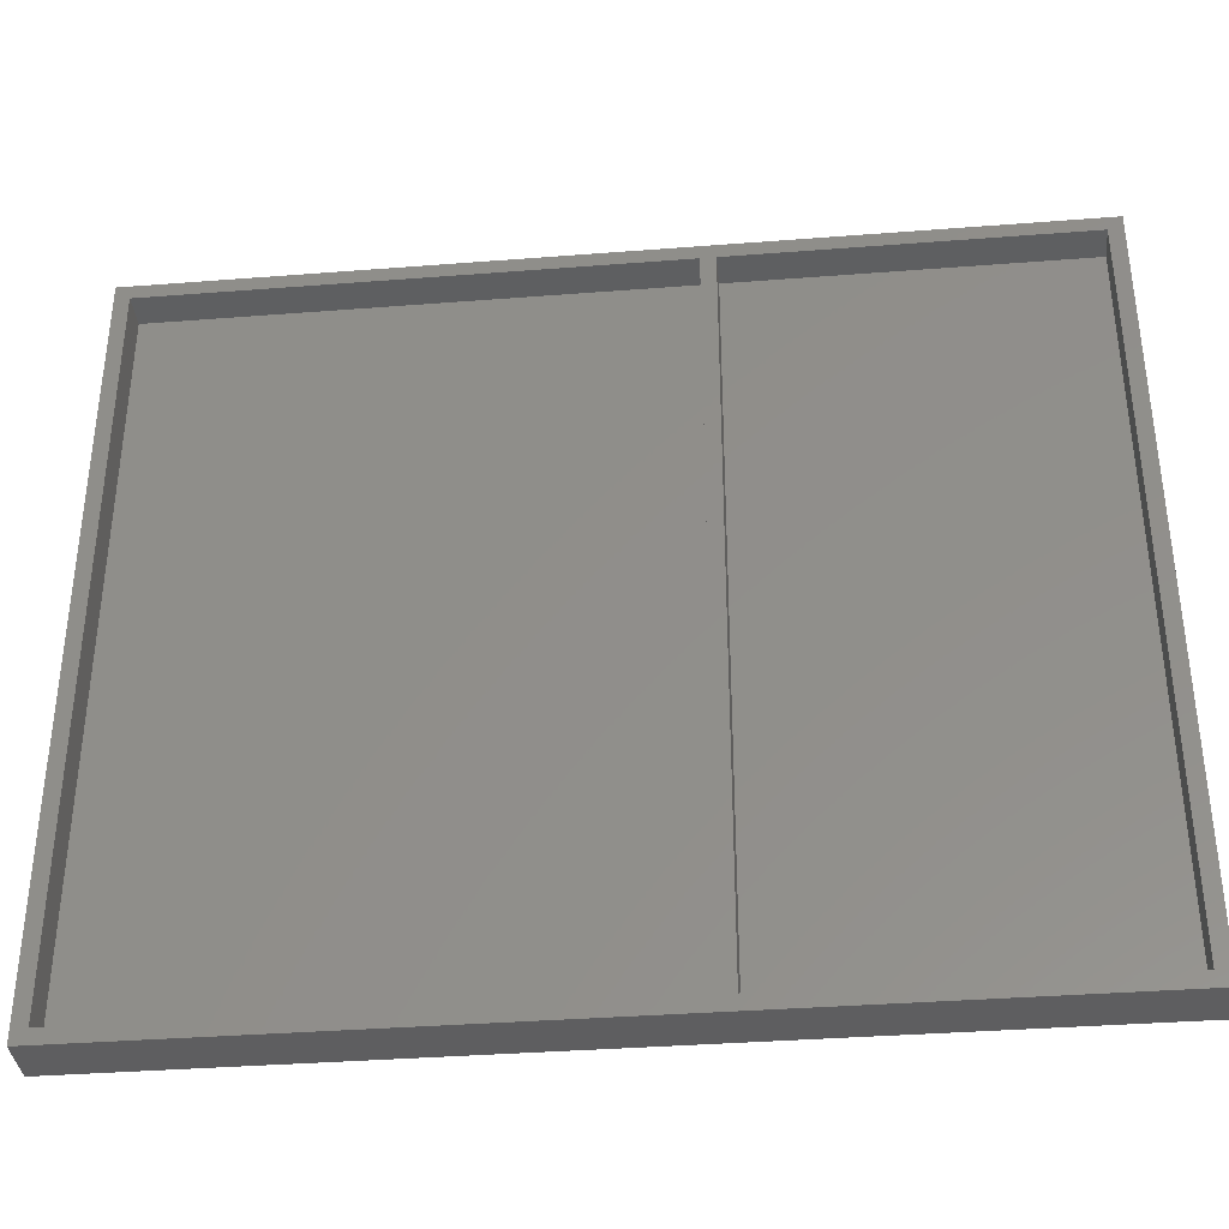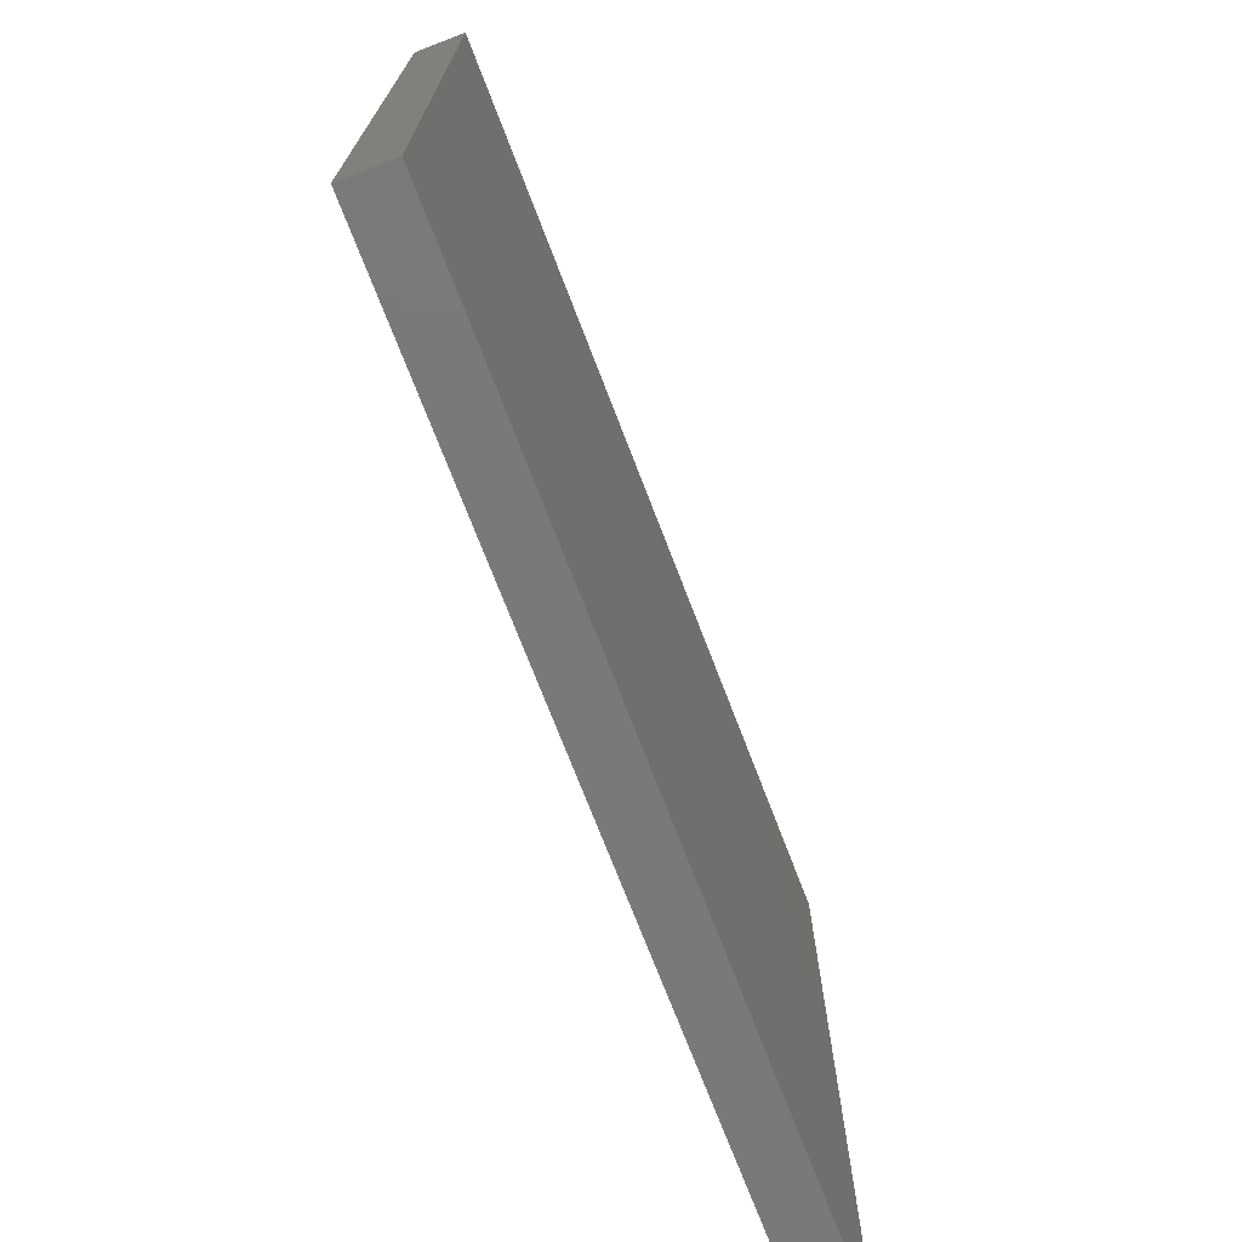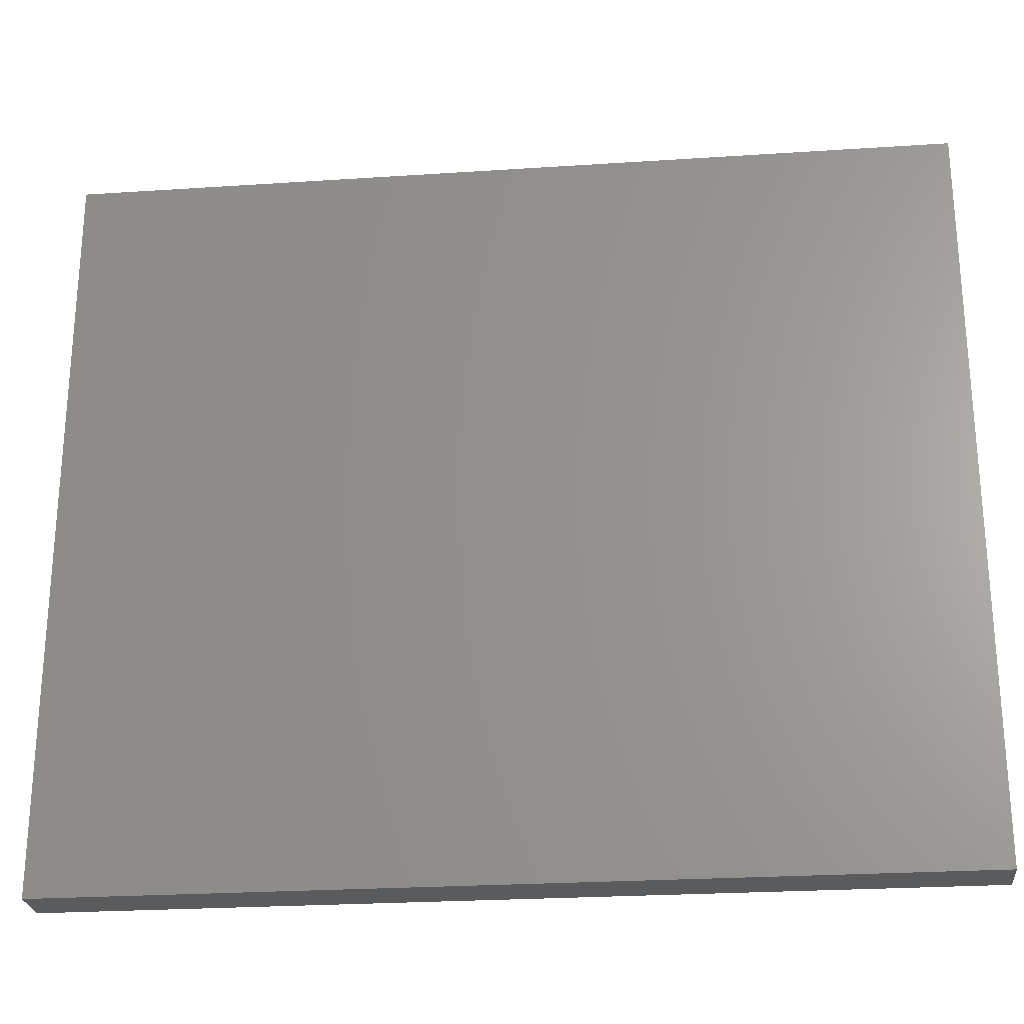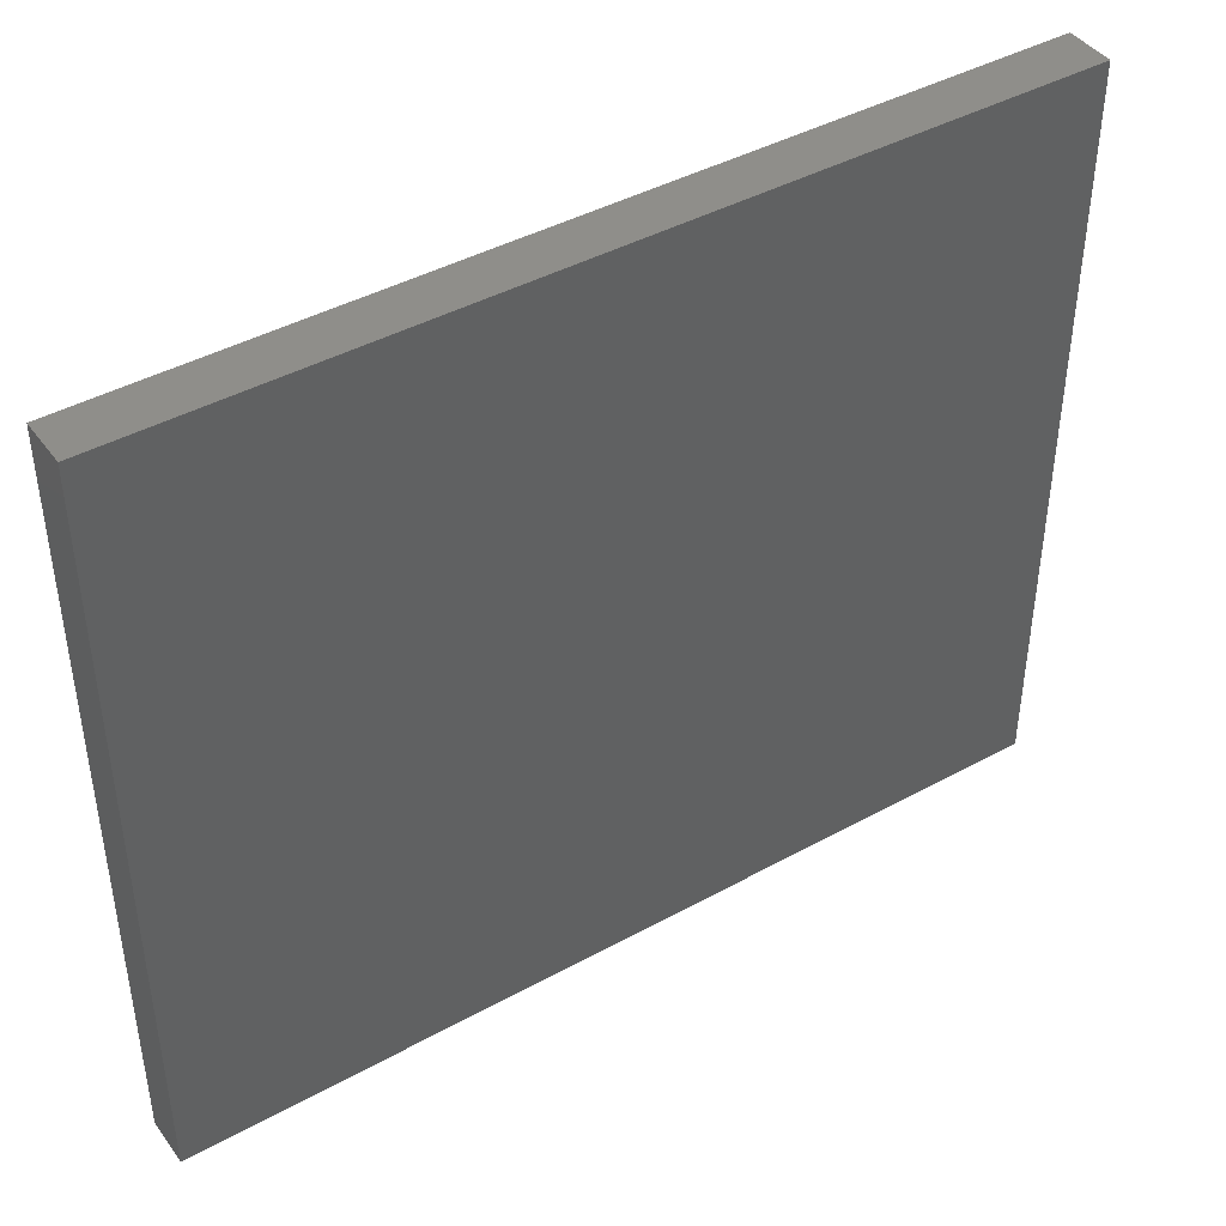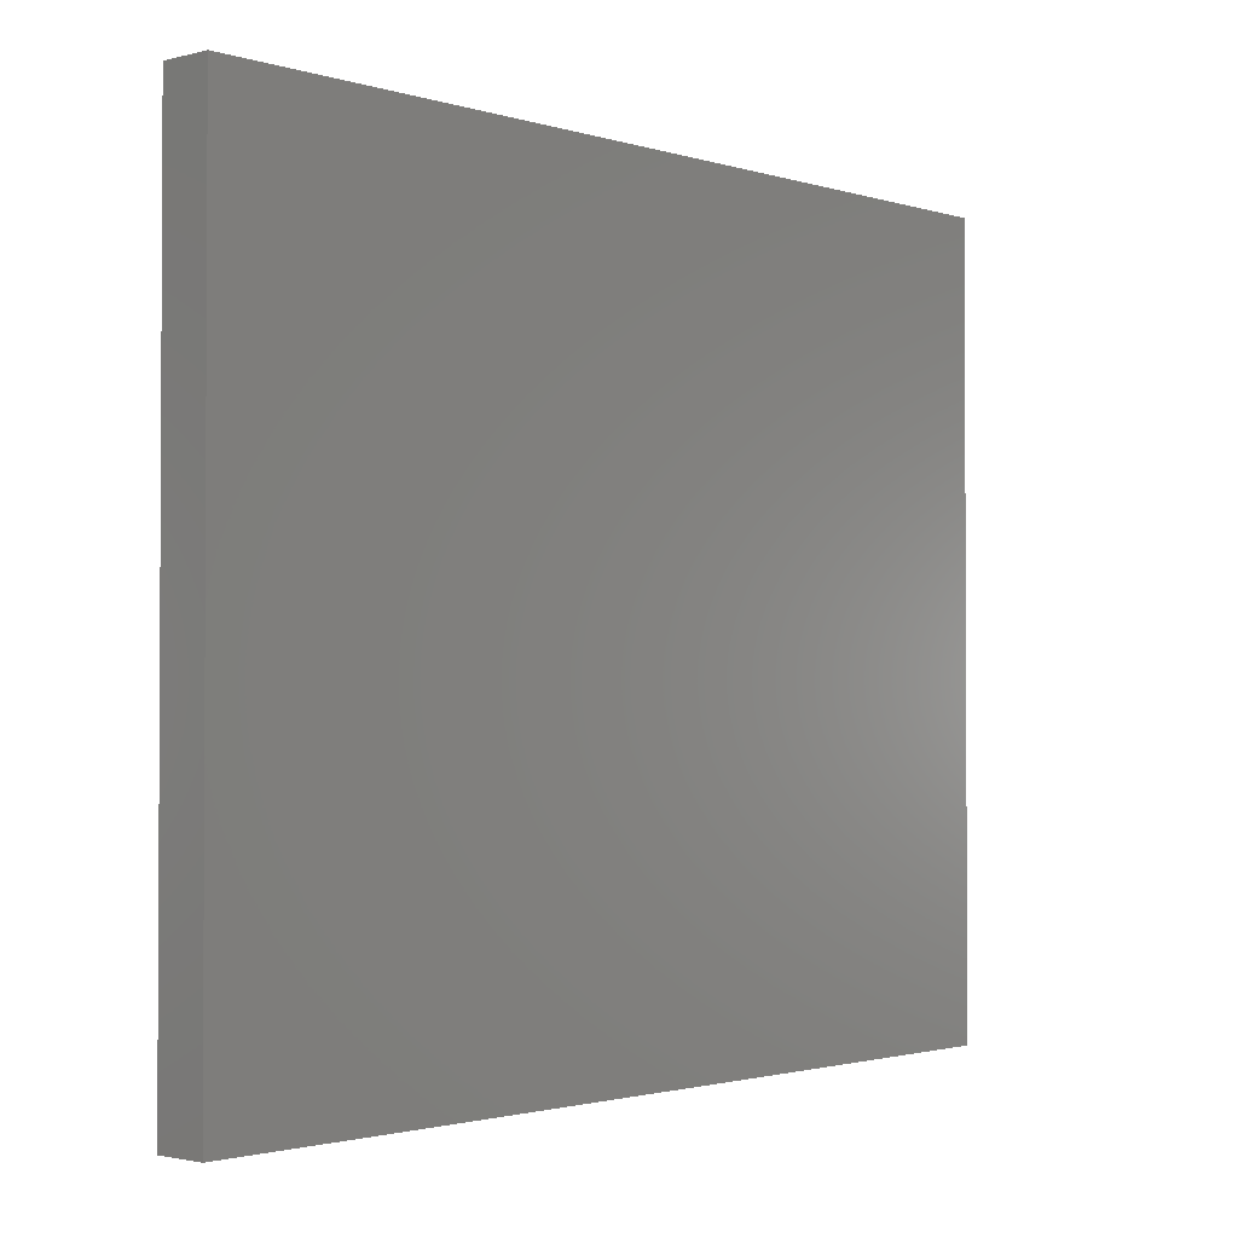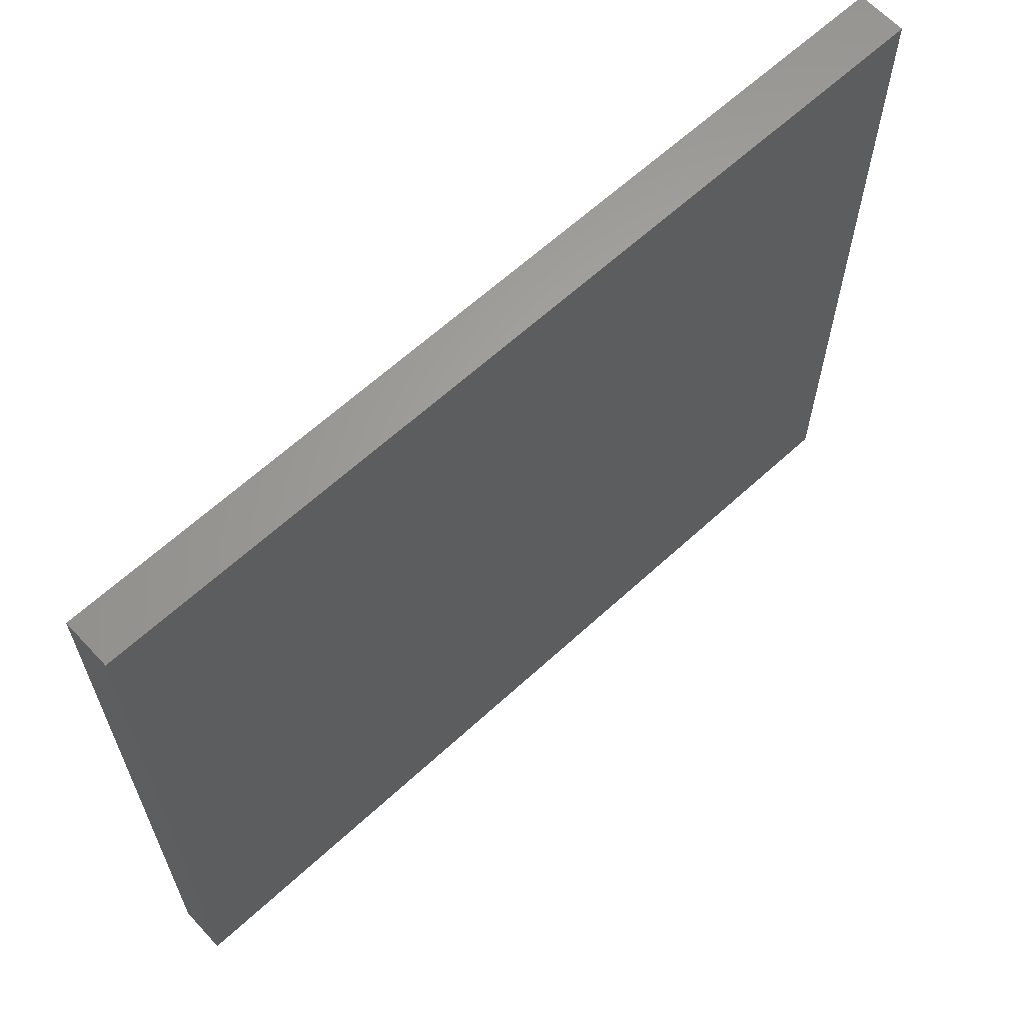
<metadata>
{"format":"stl","ext":"stl","renderer":"f3d","projection":"perspective","resolution":1024,"background":"white","views":[{"elev":-36.3,"azim":5.8,"up":"+Y"},{"elev":-72.5,"azim":111.0,"up":"+Y"},{"elev":-25.1,"azim":-173.9,"up":"+Y"},{"elev":42.8,"azim":146.8,"up":"+Y"},{"elev":-1.8,"azim":132.1,"up":"+Y"},{"elev":63.3,"azim":137.1,"up":"+Y"}]}
</metadata>
<code>
# stl→obj: 24 verts, 44 faces
v 0 0 0
v 0 156 10
v 0 156 0
v 0 0 10
v 184 156 10
v 181 153 10
v 184 0 10
v 111 153 10
v 108 153 10
v 111 3 10
v 3 153 10
v 3 3 10
v 181 3 10
v 108 3 10
v 184 156 0
v 184 0 0
v 3 153 3
v 3 3 3
v 108 3 3
v 108 153 3
v 111 153 3
v 111 3 3
v 181 3 3
v 181 153 3
f 1 2 3
f 2 1 4
f 5 6 7
f 5 8 6
f 8 9 10
f 5 9 8
f 2 9 5
f 11 2 12
f 9 2 11
f 13 7 6
f 10 7 13
f 14 10 9
f 14 7 10
f 4 14 12
f 14 4 7
f 4 12 2
f 7 15 5
f 15 7 16
f 1 15 16
f 15 1 3
f 1 7 4
f 7 1 16
f 15 2 5
f 2 15 3
f 12 17 11
f 17 12 18
f 19 9 20
f 9 19 14
f 17 9 11
f 9 17 20
f 17 19 20
f 19 17 18
f 19 12 14
f 12 19 18
f 10 21 8
f 21 10 22
f 23 6 24
f 6 23 13
f 21 23 24
f 23 21 22
f 23 10 13
f 10 23 22
f 21 6 8
f 6 21 24

</code>
